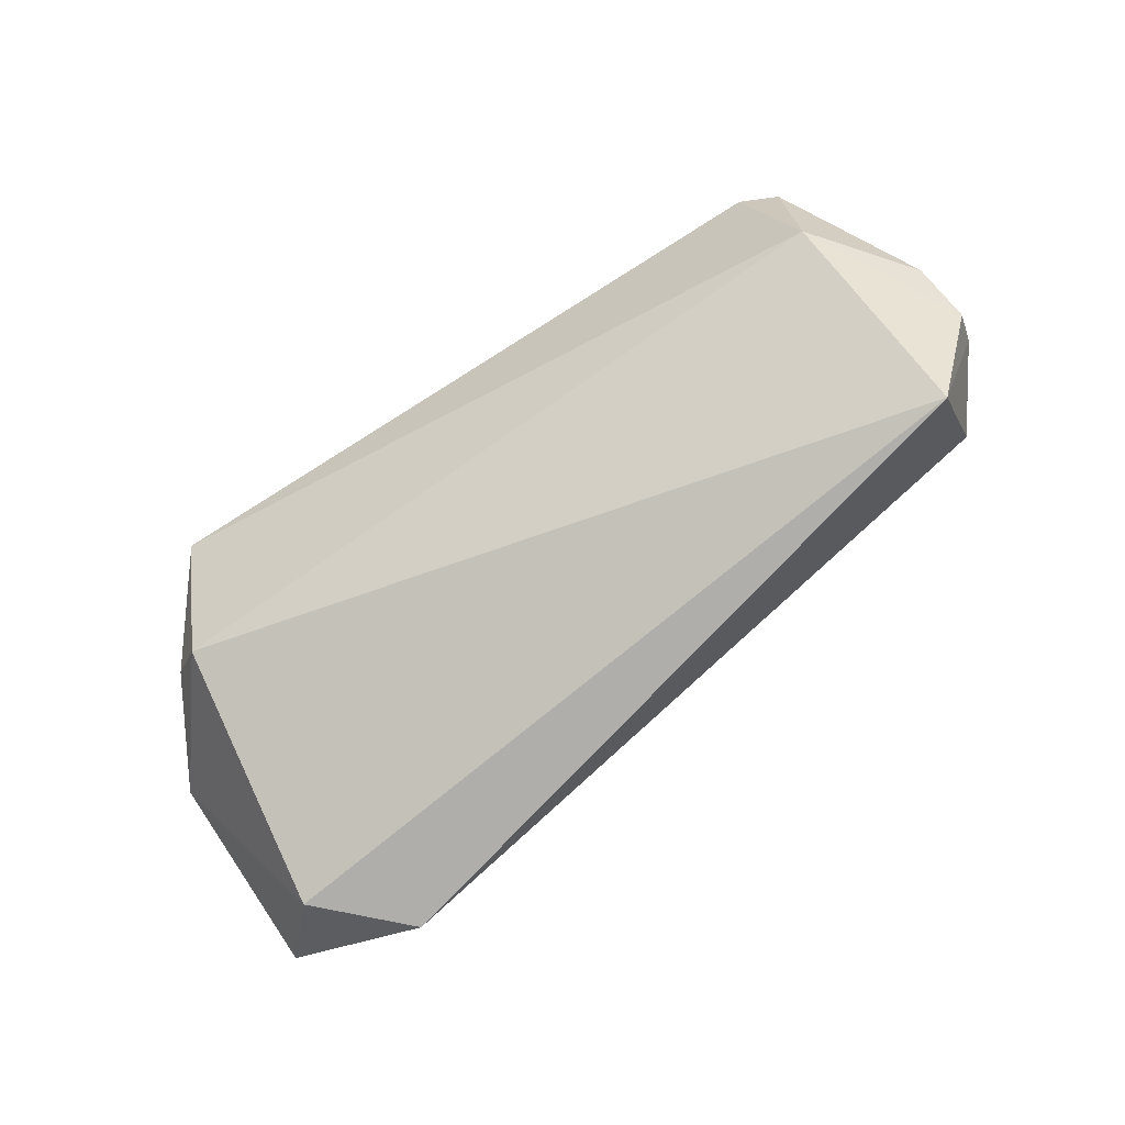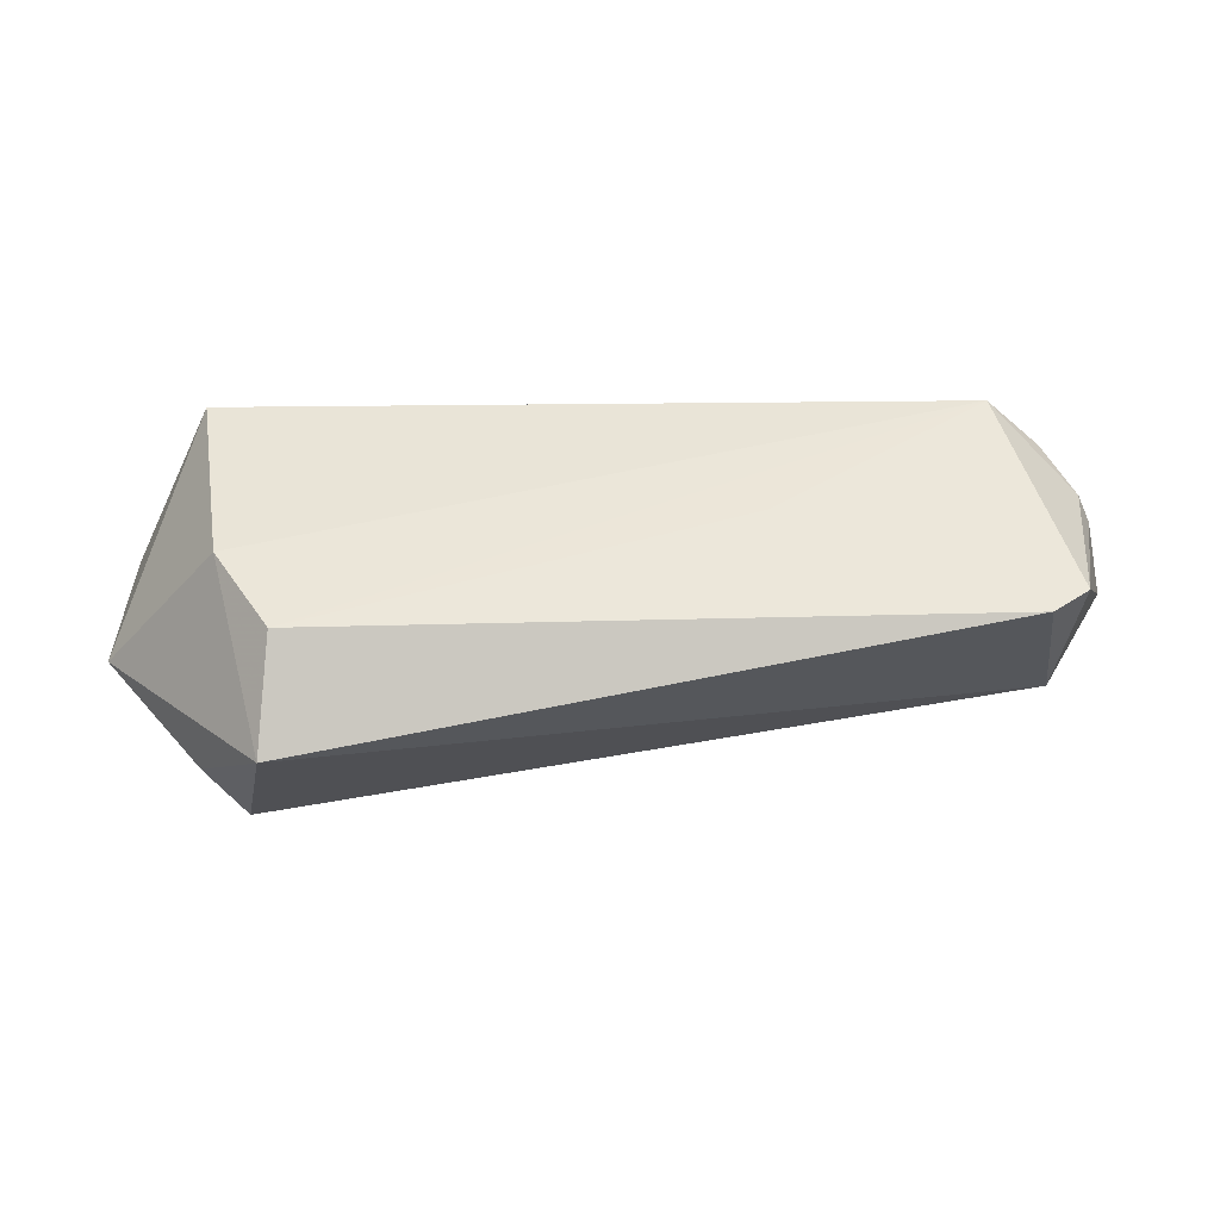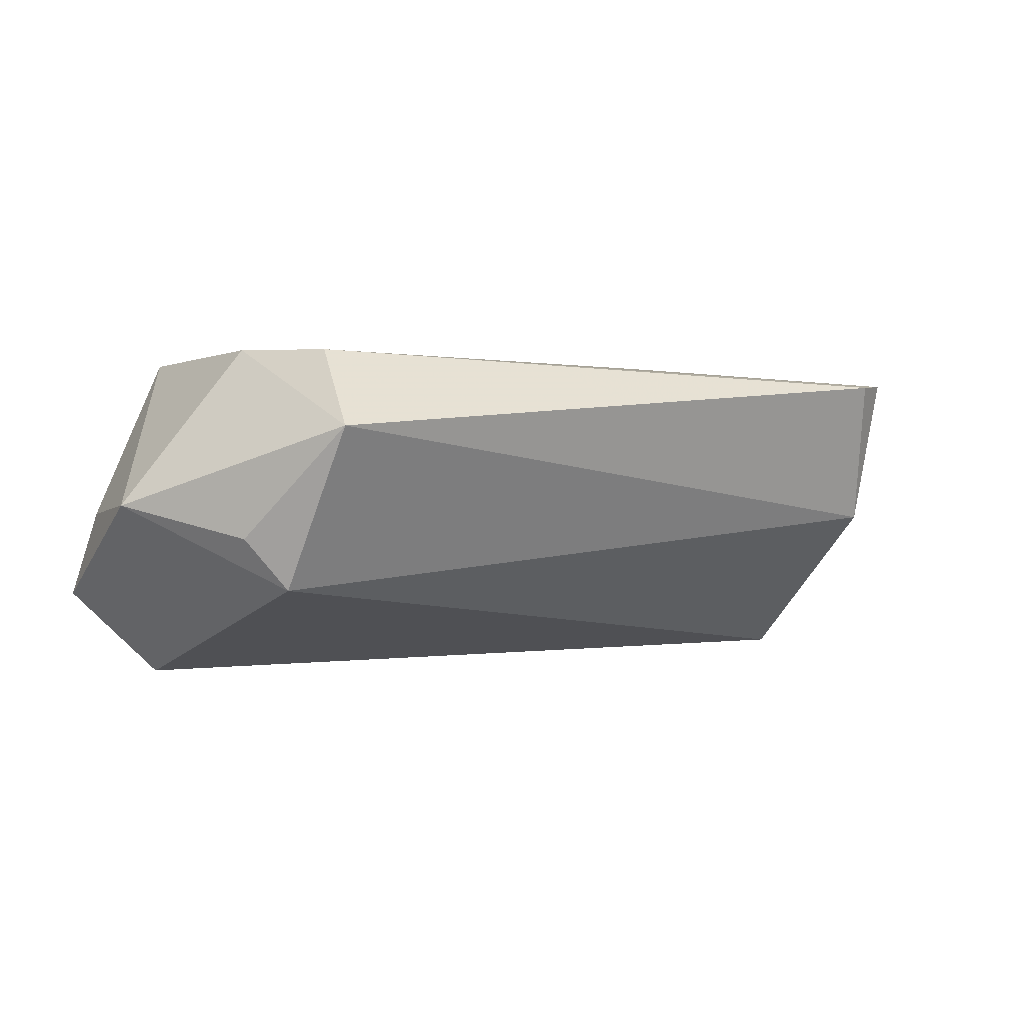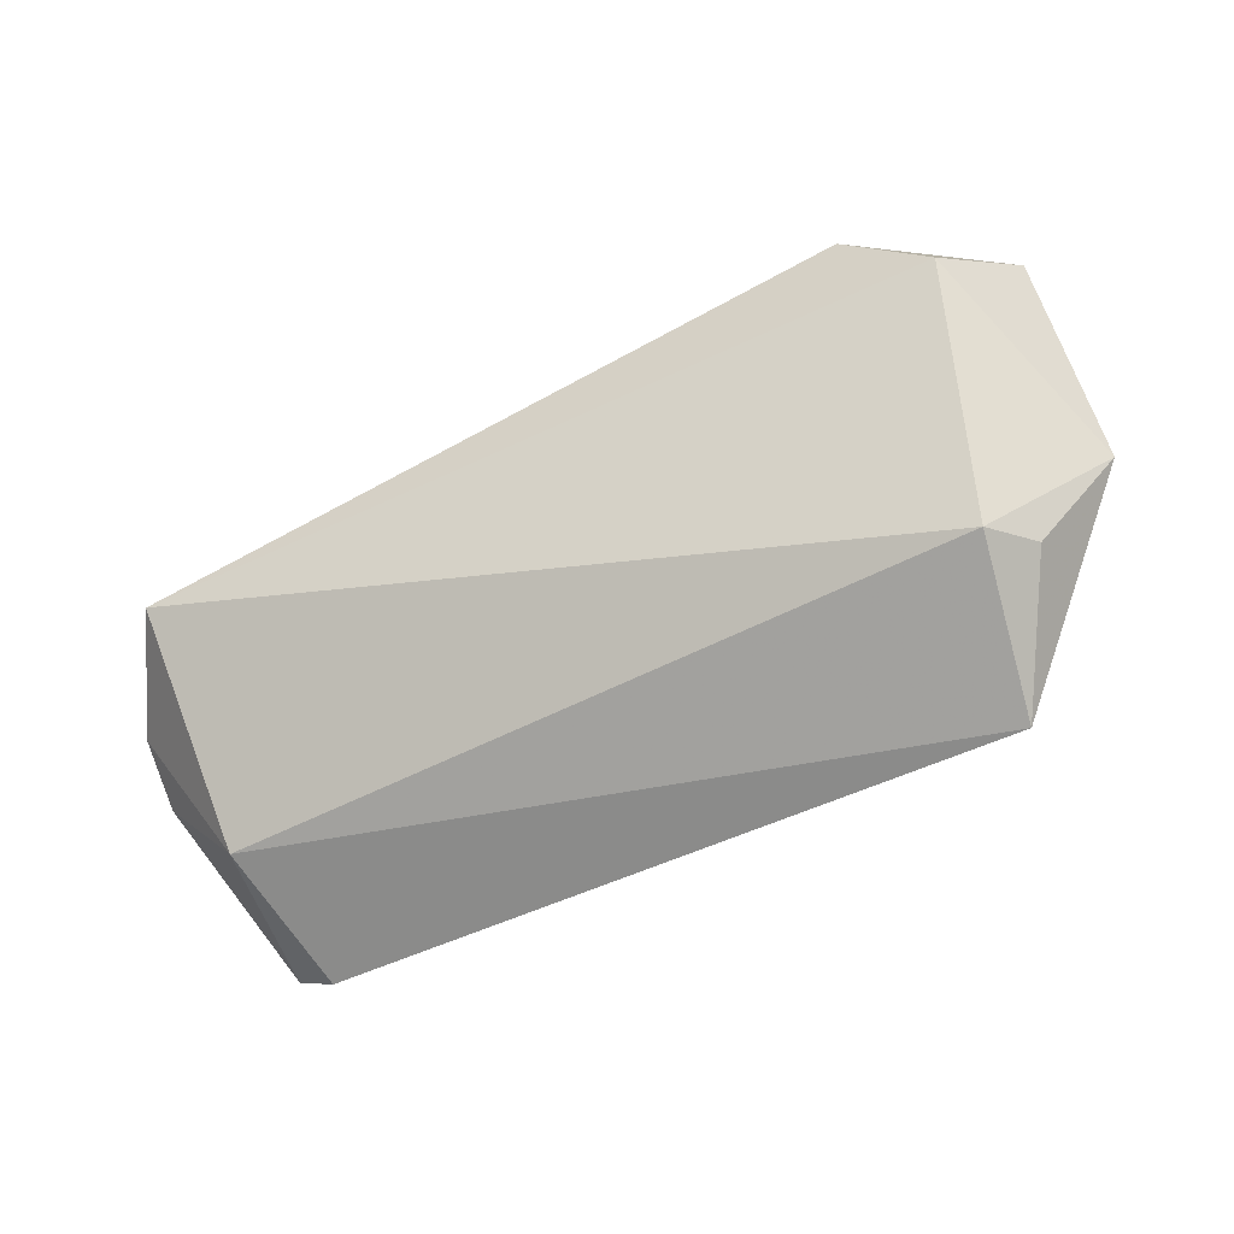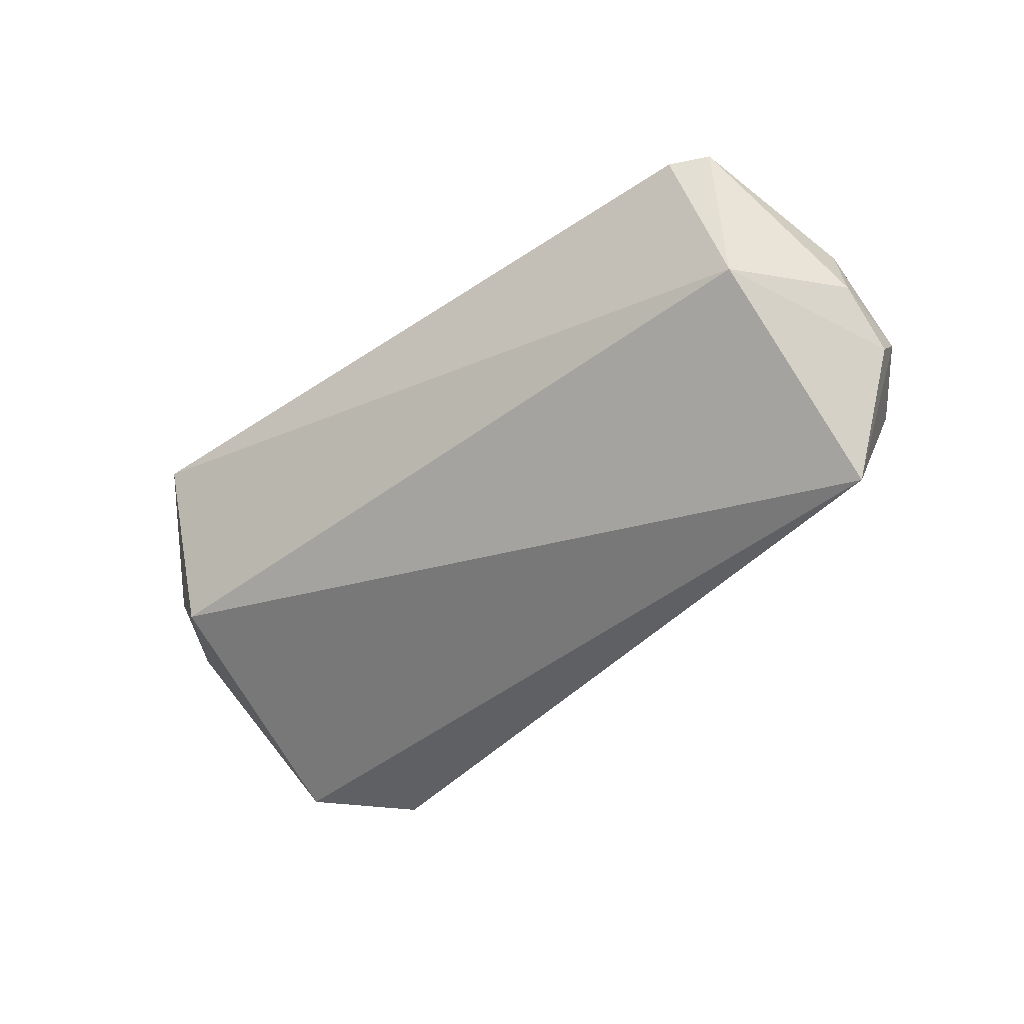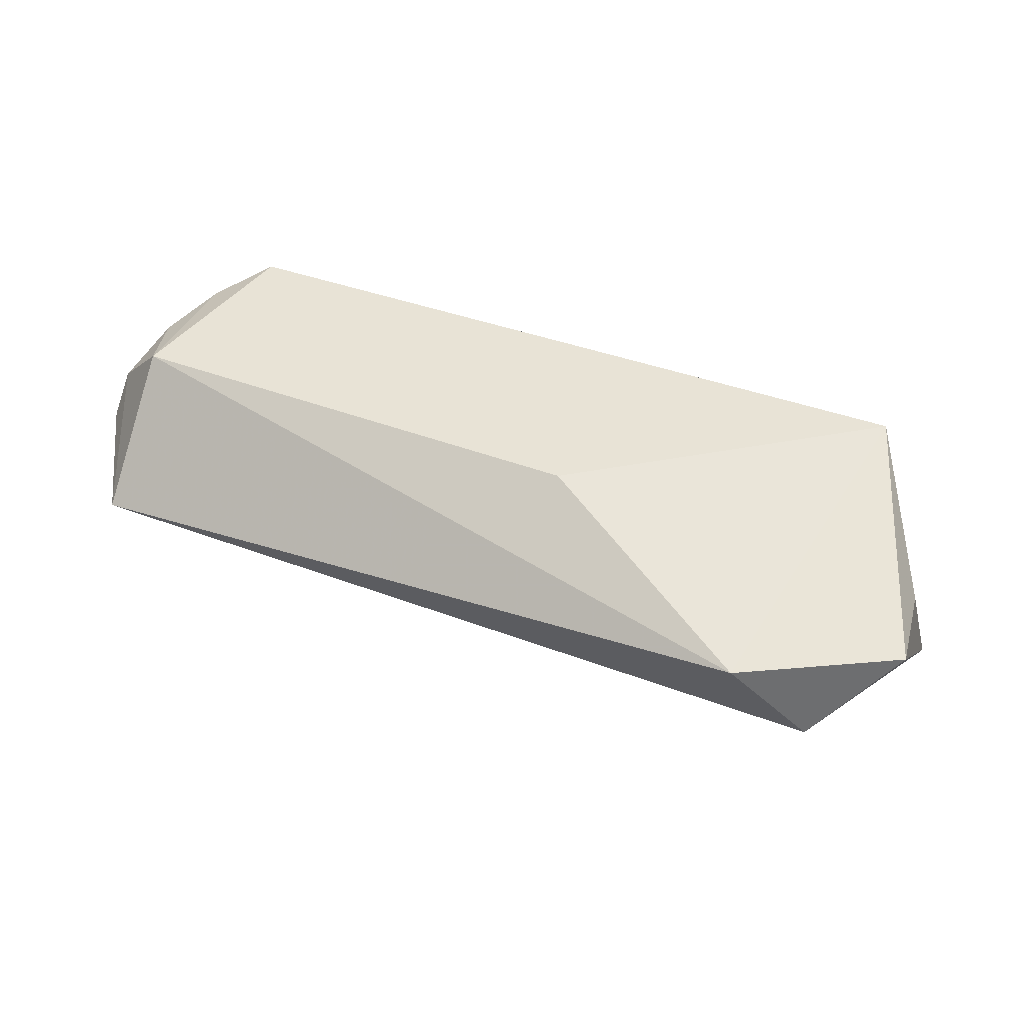
<metadata>
{"format":"obj","ext":"obj","renderer":"f3d","projection":"perspective","resolution":1024,"background":"white","views":[{"elev":-77.9,"azim":31.7,"up":"+Z"},{"elev":45.4,"azim":-10.5,"up":"+Z"},{"elev":1.2,"azim":-35.4,"up":"+Z"},{"elev":-49.9,"azim":-156.4,"up":"+Y"},{"elev":-44.5,"azim":35.4,"up":"+Z"},{"elev":65.2,"azim":-157.9,"up":"+Y"}]}
</metadata>
<code>
v 0.02008 -0.008364 0.01922
v 0.06391 0.00193 -0.003578
v 0.05077 0.005572 0.01945
v 0.05736 0.003094 0.01332
v -0.04365 -0.0175 -0.01112
v 0.06175 0.002305 0.004325
v 0.05359 -0.02543 0.01681
v -0.0549 0.02496 -0.01322
v -0.04852 -0.01505 -0.004585
v 0.05734 0.01273 -0.004254
v -0.04335 -0.004422 0.01982
v 0.05256 -0.02163 -0.003085
v -0.04276 0.02226 0.0189
v 0.04853 -0.02771 0.01646
v -0.03821 -0.01717 0.01946
v 0.06419 -0.002314 -0.008488
v 0.06111 0.003673 0.005035
v 0.0613 -0.006556 0.00854
v 0.05594 0.002666 -0.02391
v 0.06024 -0.004508 0.01132
v -0.05394 0.01869 -0.001935
v 0.06328 -0.008995 -0.001805
v -0.05825 0.0004403 -0.0004983
v -0.04129 -0.02771 0.009497
v -0.04633 0.01626 -0.02391
v -0.03517 0.0268 -0.02391
v -0.005084 0.02506 -0.005876
f 8 13 26
f 12 16 22
f 26 13 27
f 27 10 26
f 23 13 21
f 21 8 23
f 13 8 21
f 25 8 26
f 25 5 23
f 23 8 25
f 11 13 23
f 23 5 9
f 14 15 24
f 24 12 14
f 5 12 24
f 24 9 5
f 23 9 24
f 24 11 23
f 15 11 24
f 7 12 22
f 14 12 7
f 7 15 14
f 10 17 2
f 22 16 2
f 3 27 13
f 10 27 3
f 13 11 3
f 3 11 15
f 20 3 7
f 4 17 10
f 10 3 4
f 4 20 17
f 3 20 4
f 15 7 1
f 1 3 15
f 7 3 1
f 19 25 26
f 5 25 19
f 26 10 19
f 19 12 5
f 16 12 19
f 10 2 19
f 19 2 16
f 18 7 22
f 18 20 7
f 22 2 18
f 6 2 17
f 17 20 6
f 6 18 2
f 20 18 6

</code>
